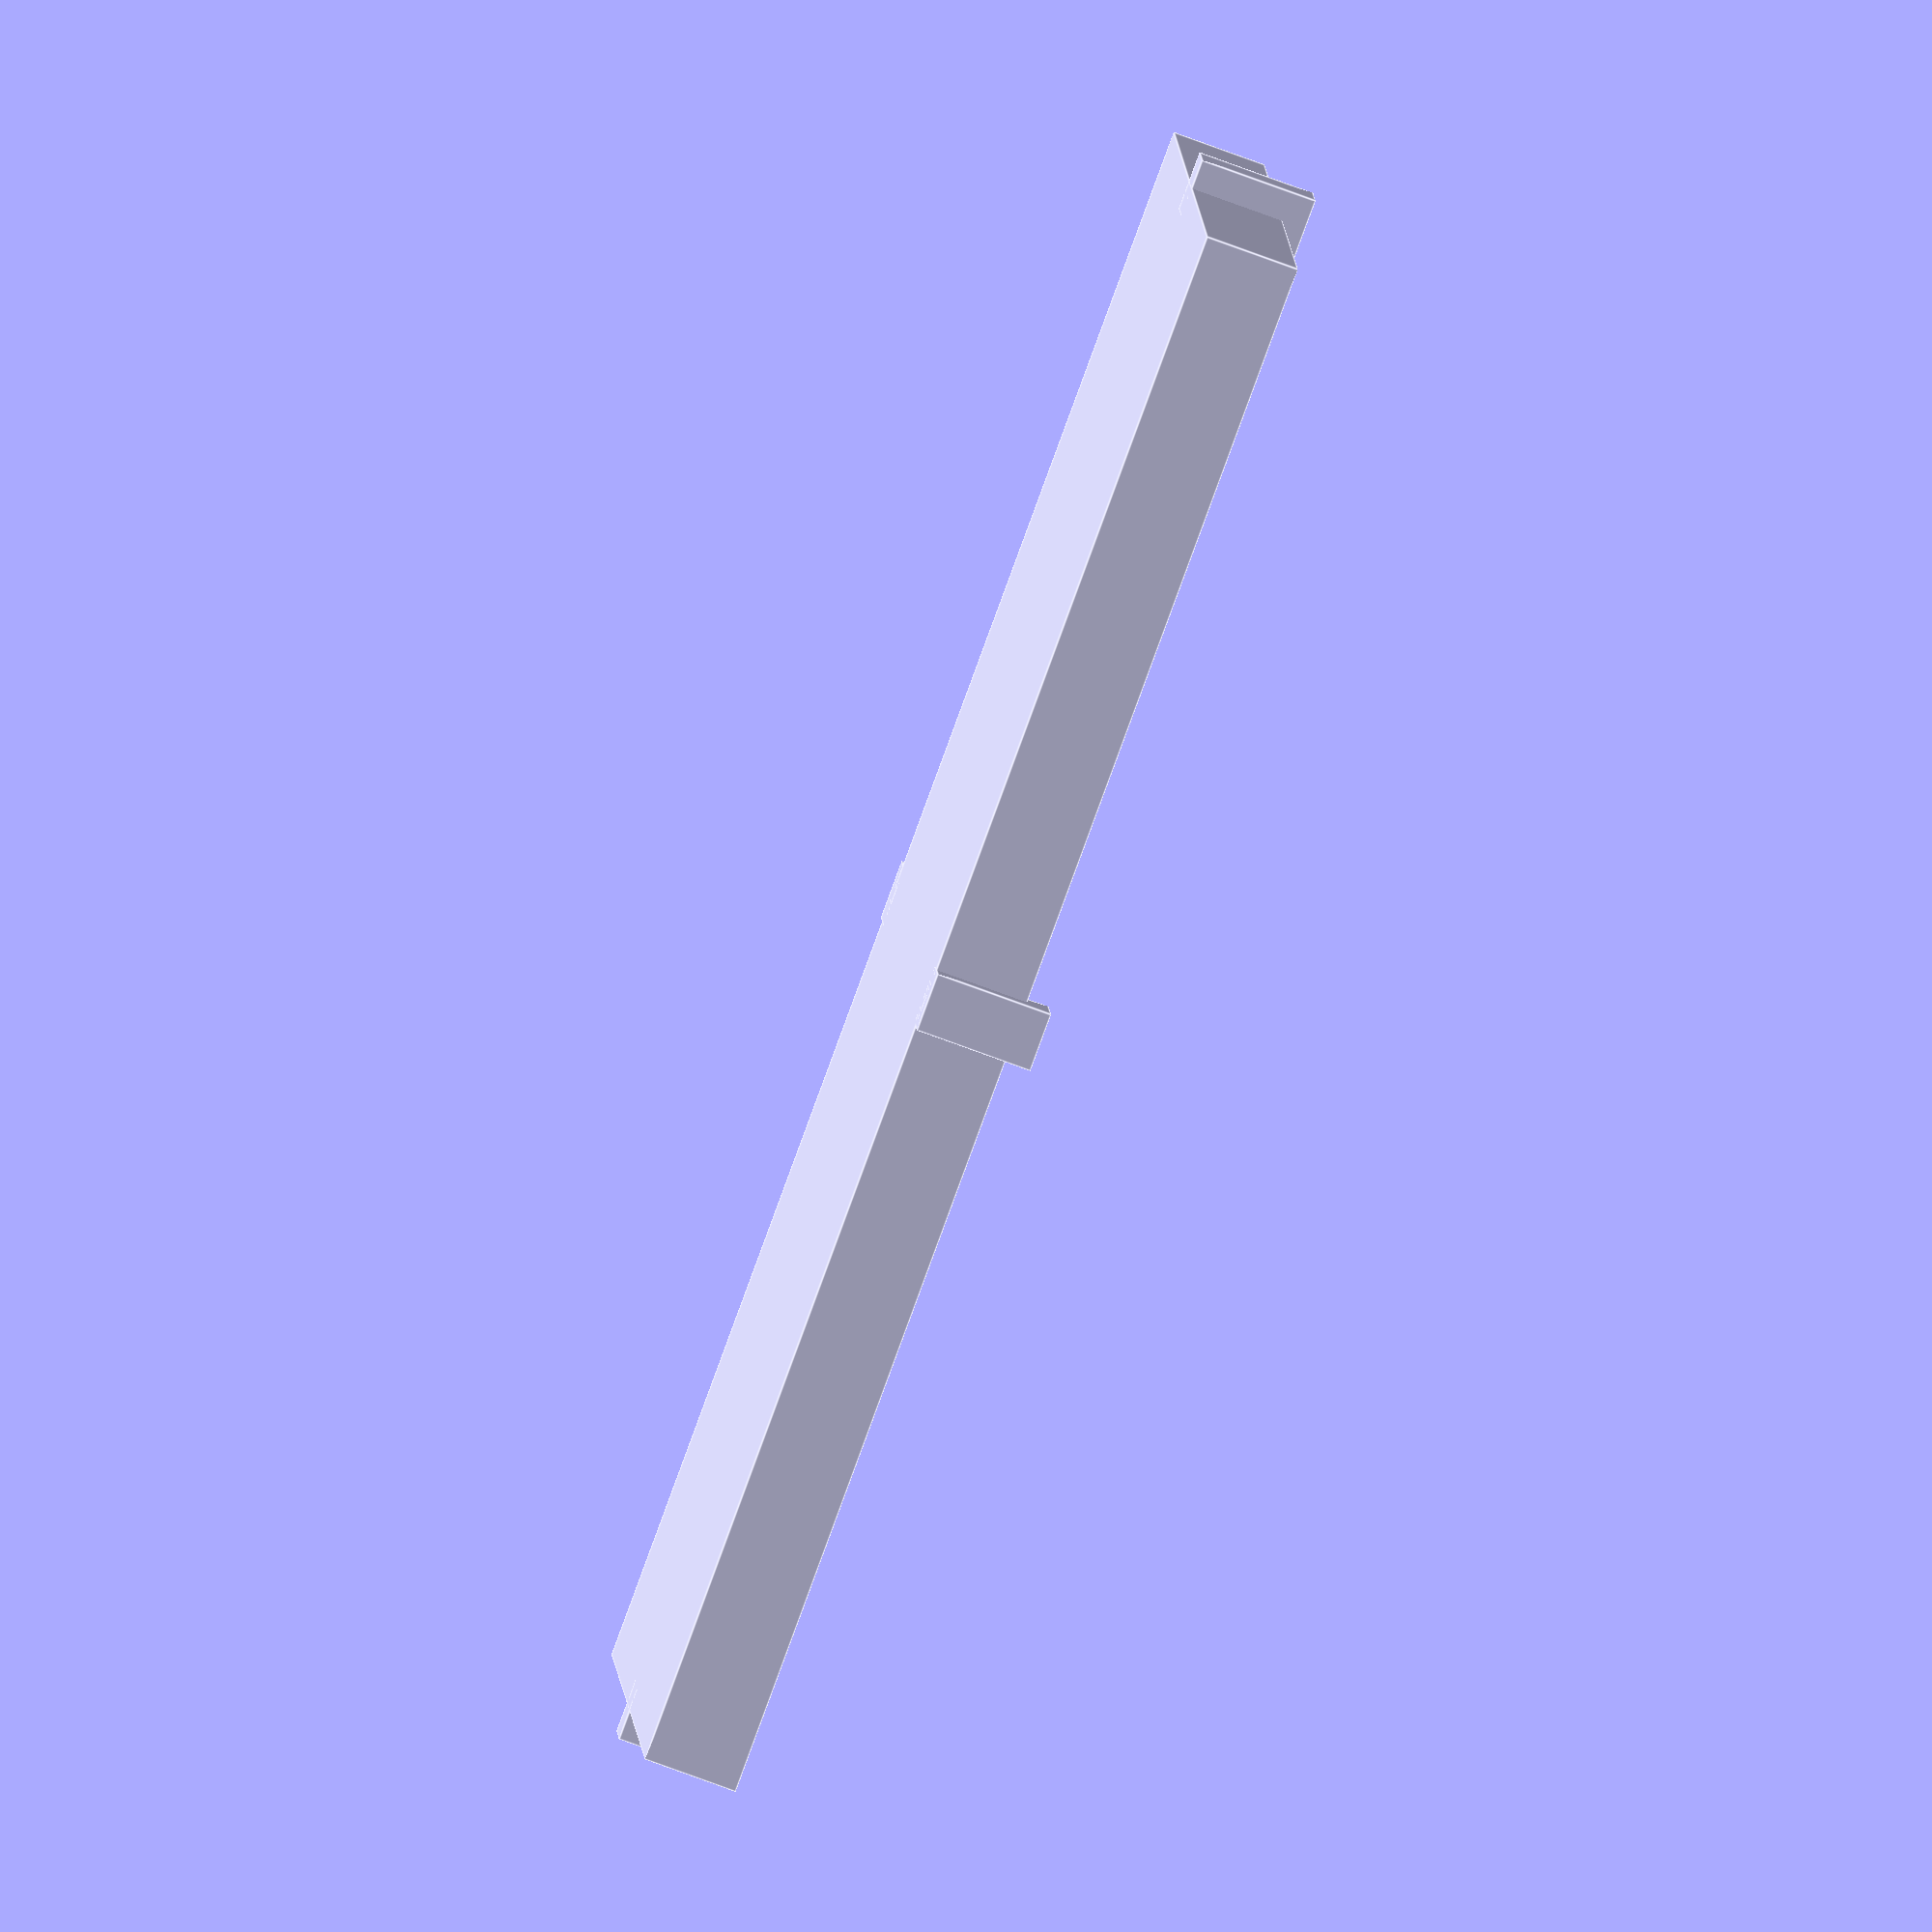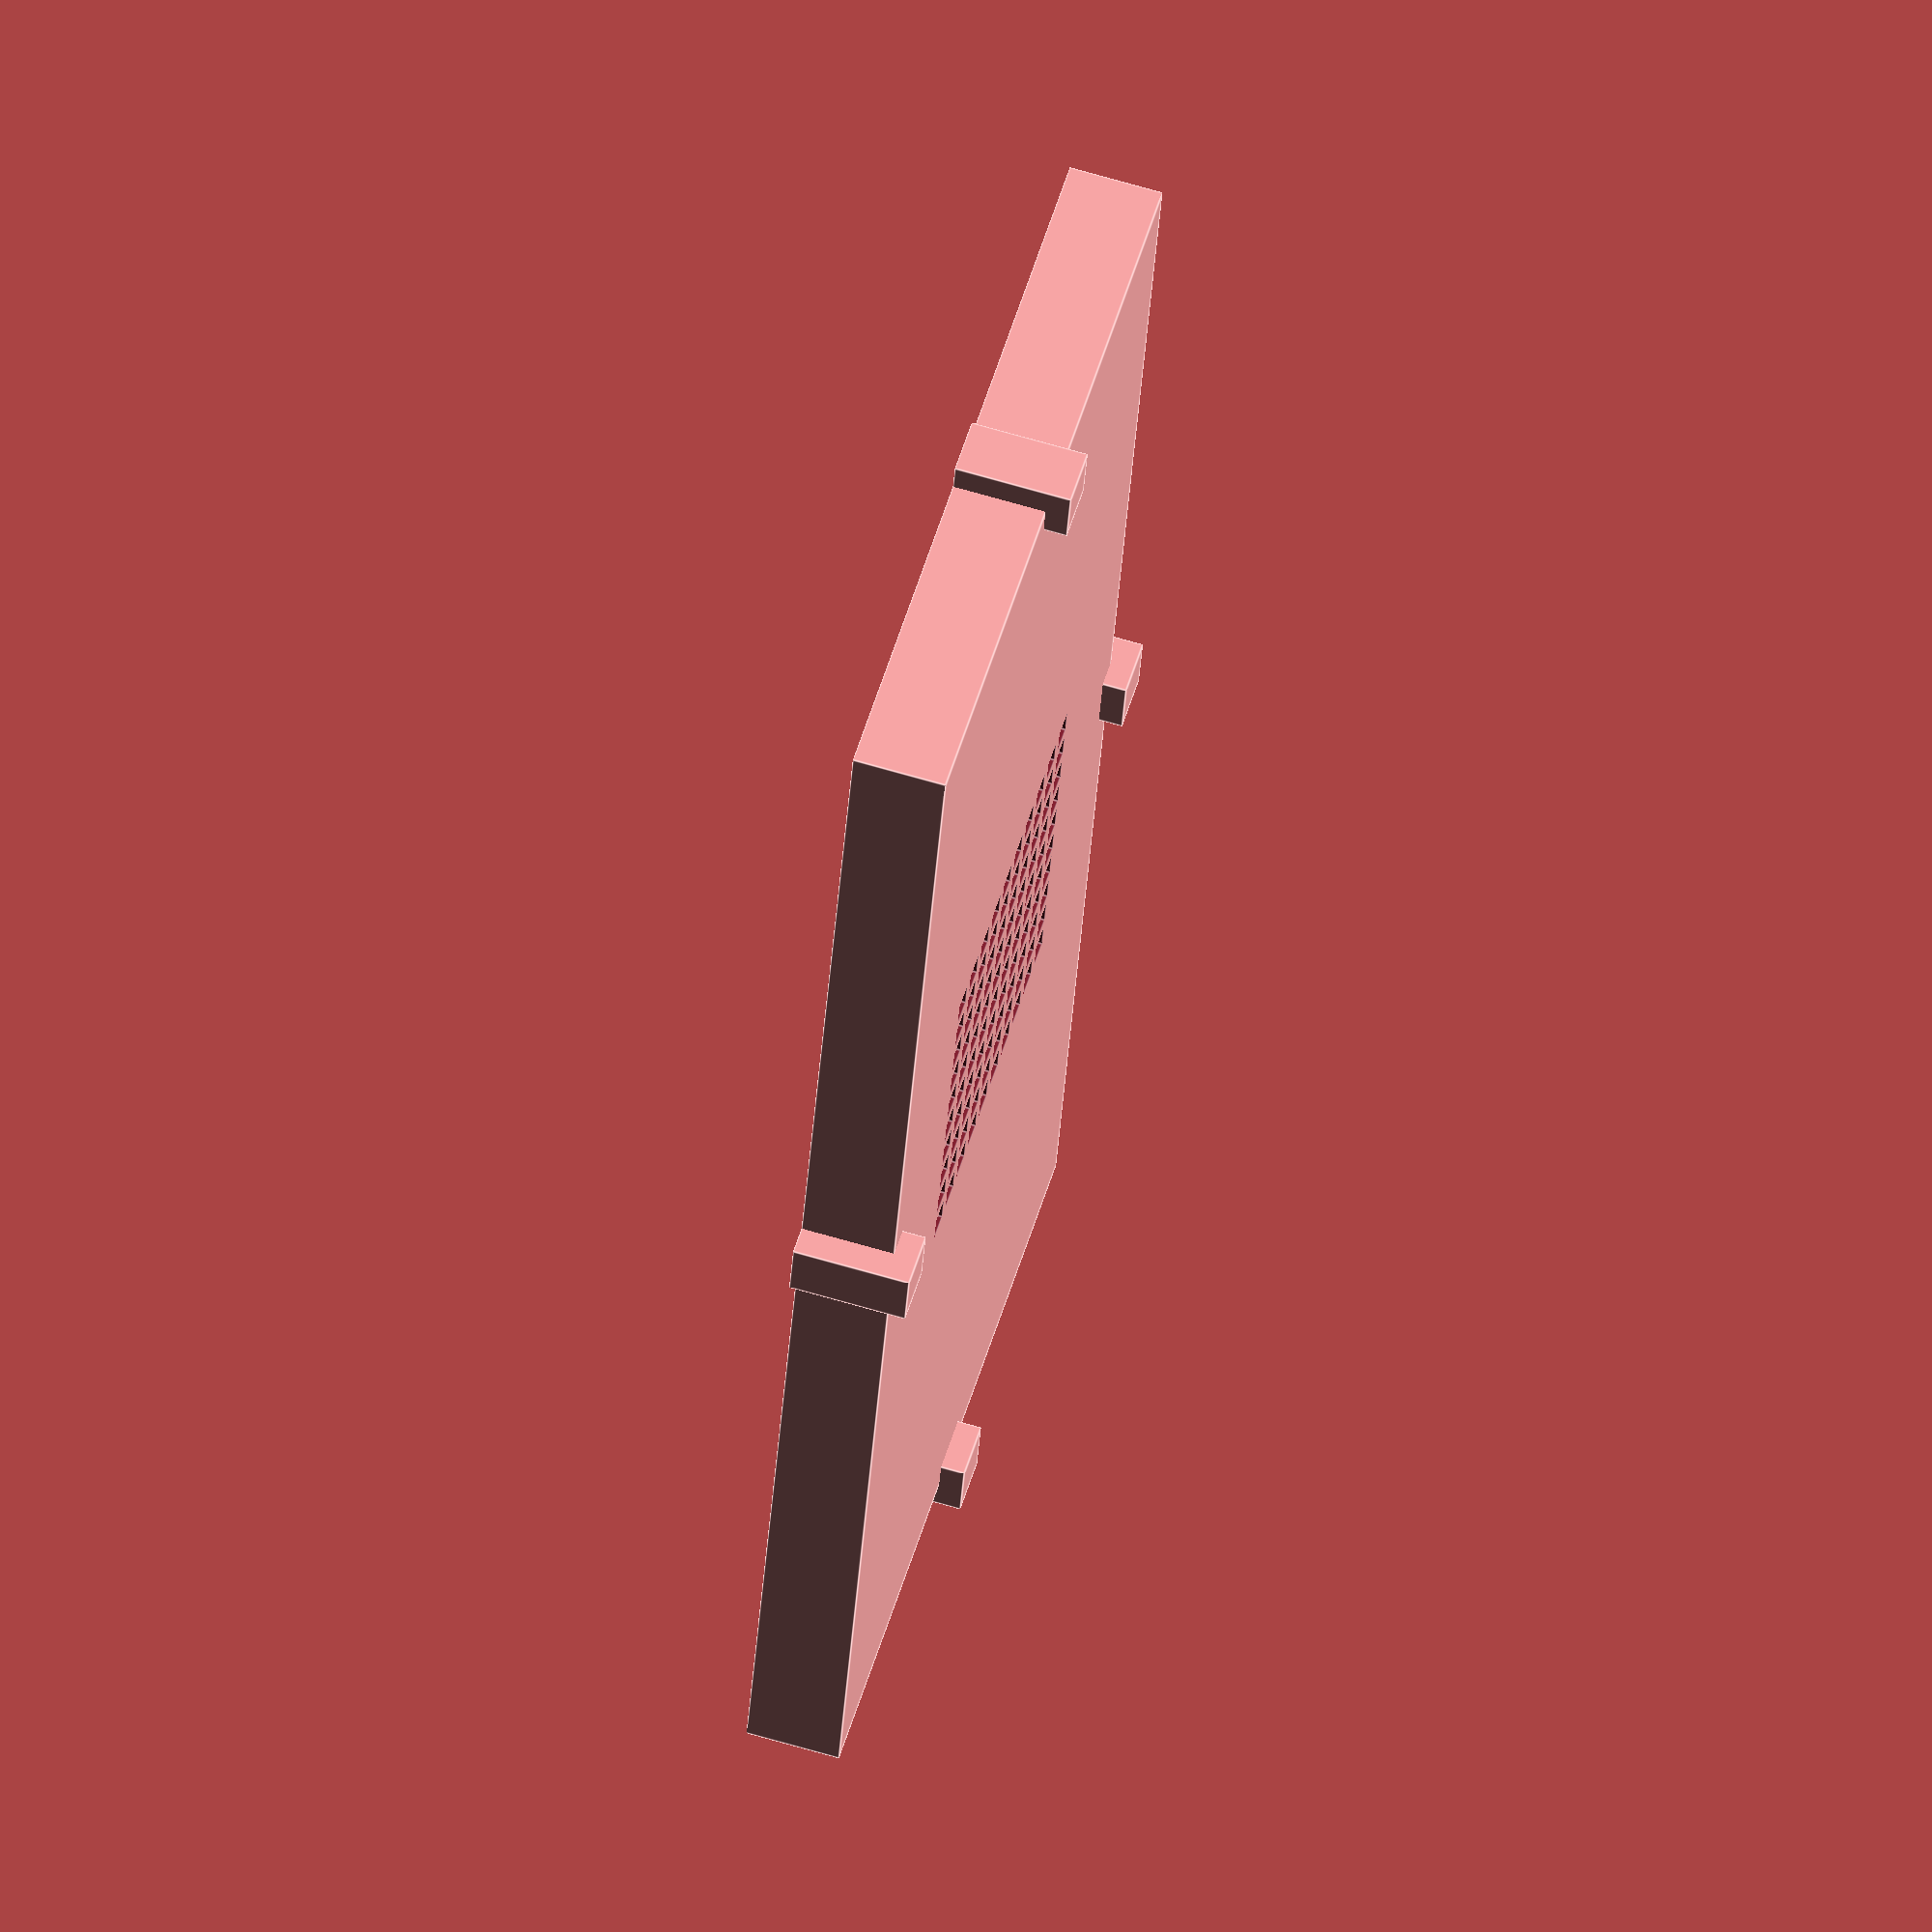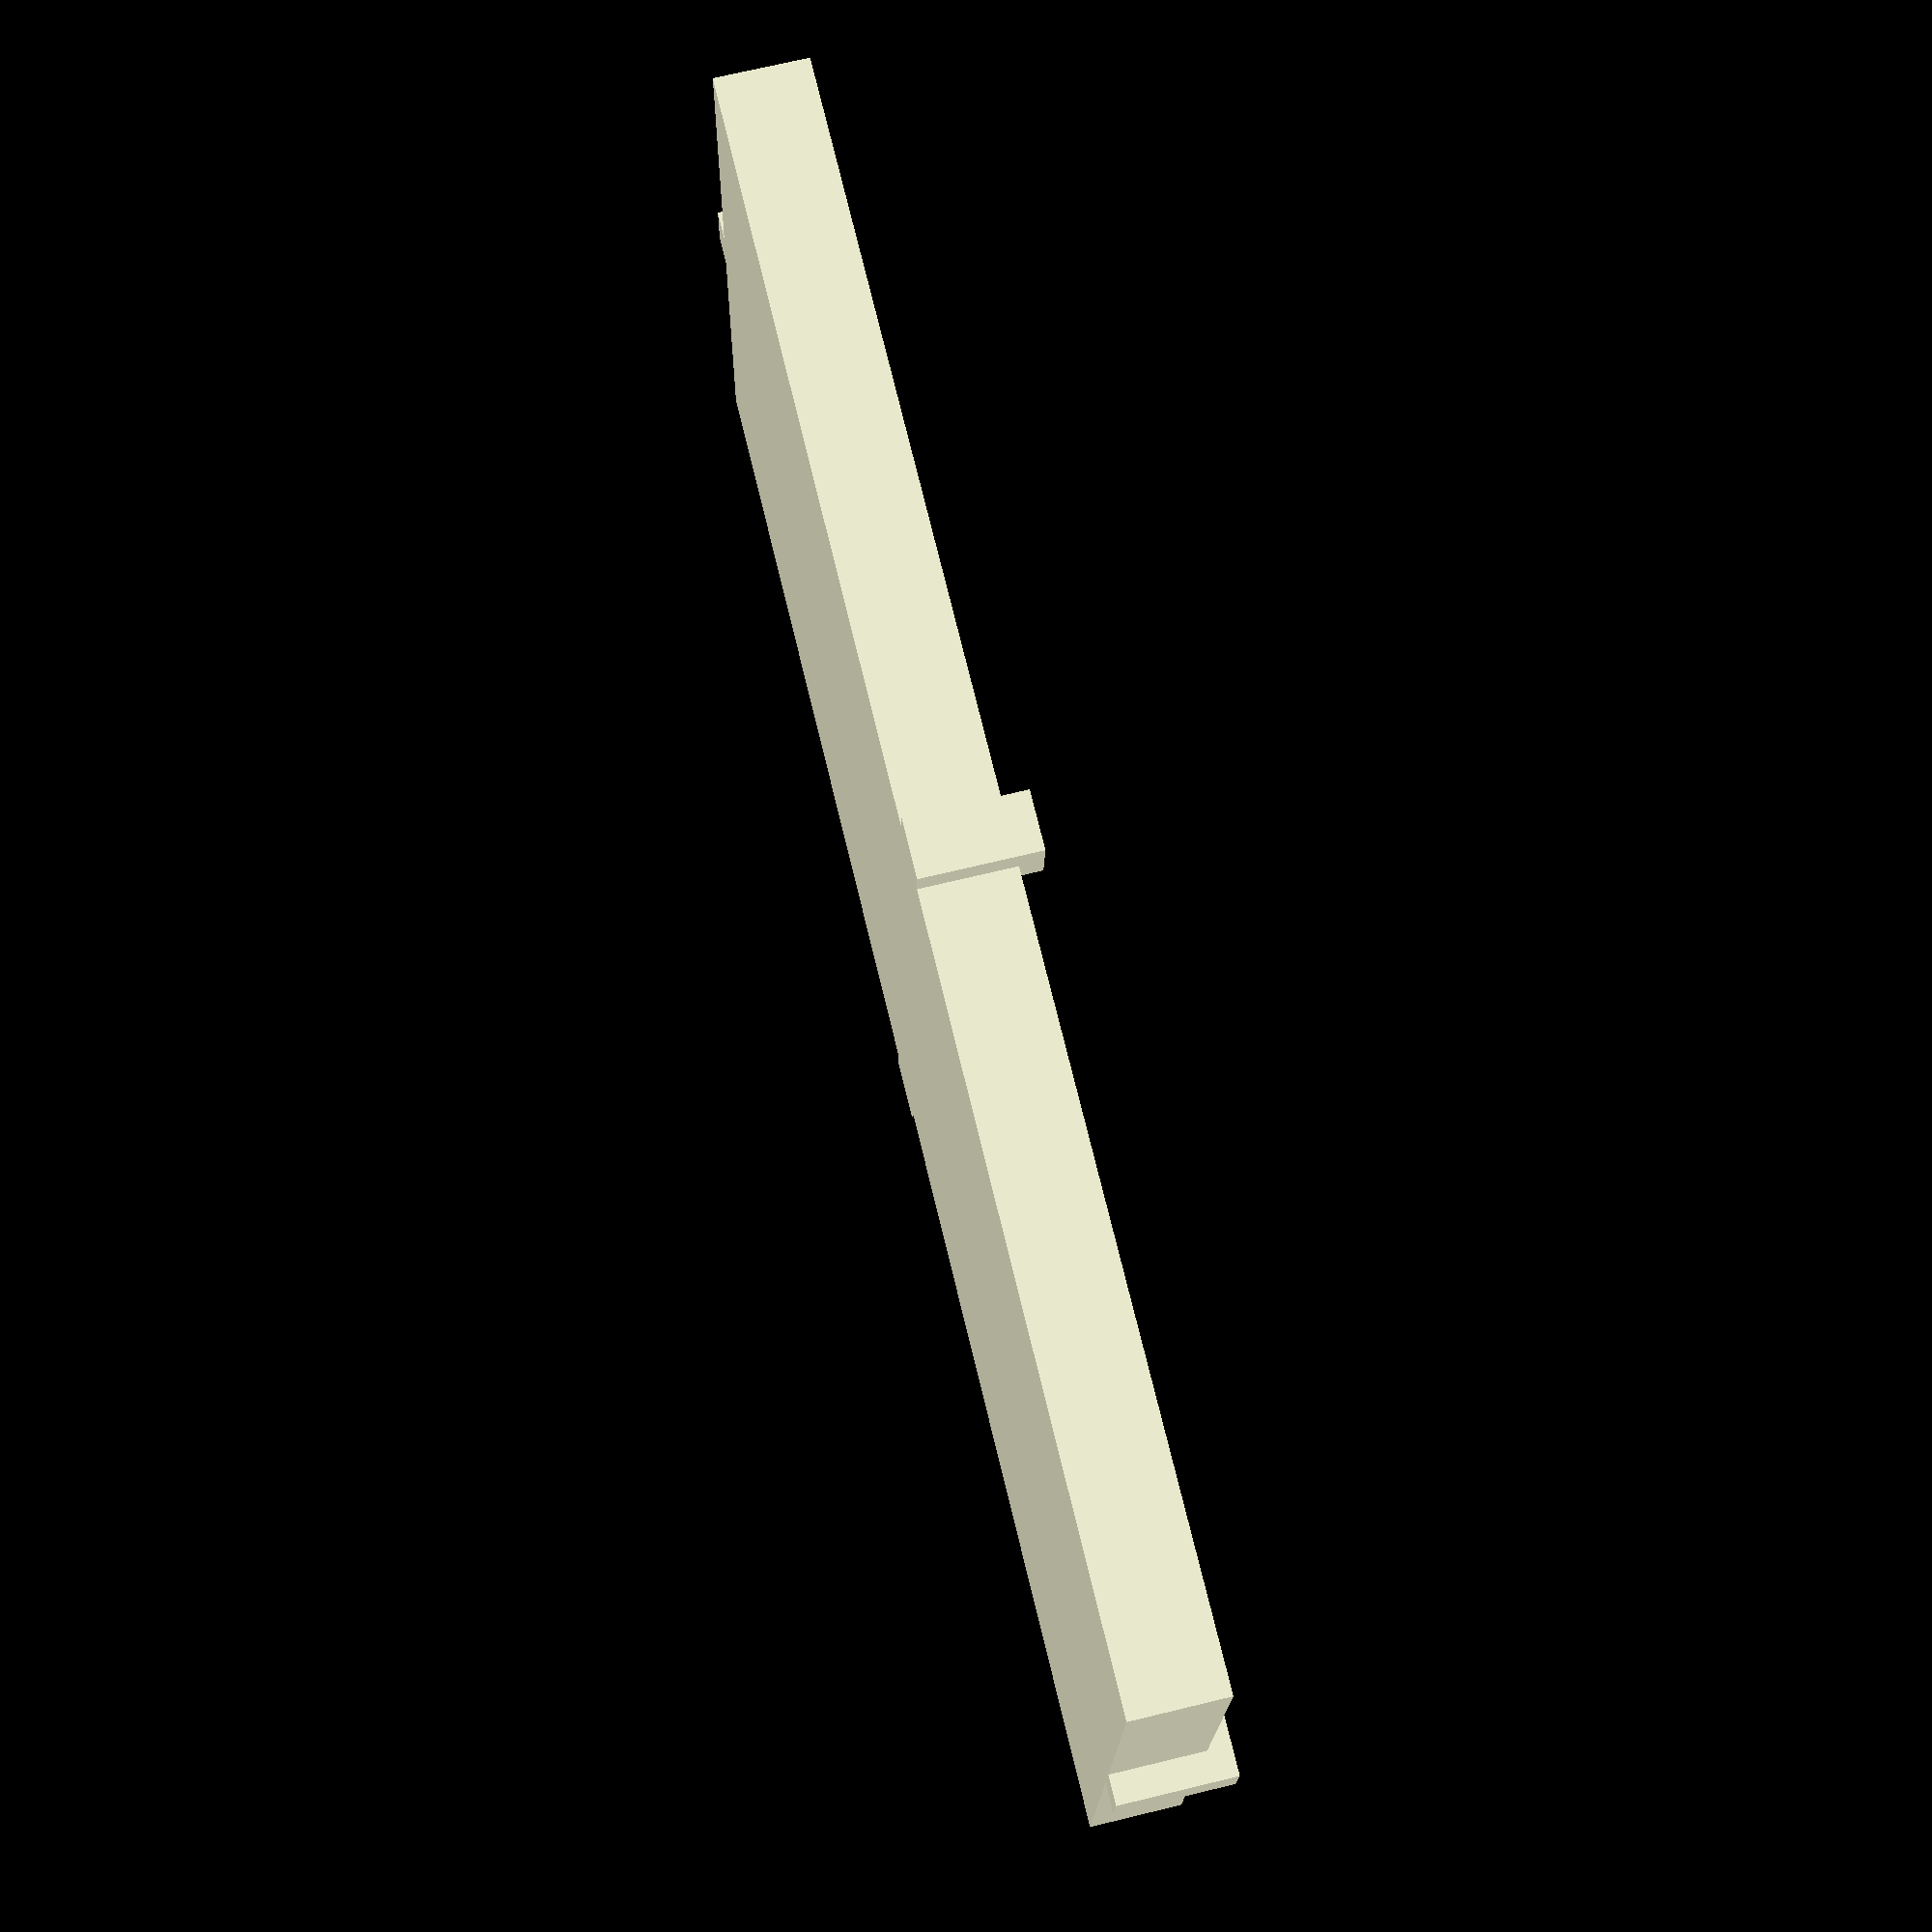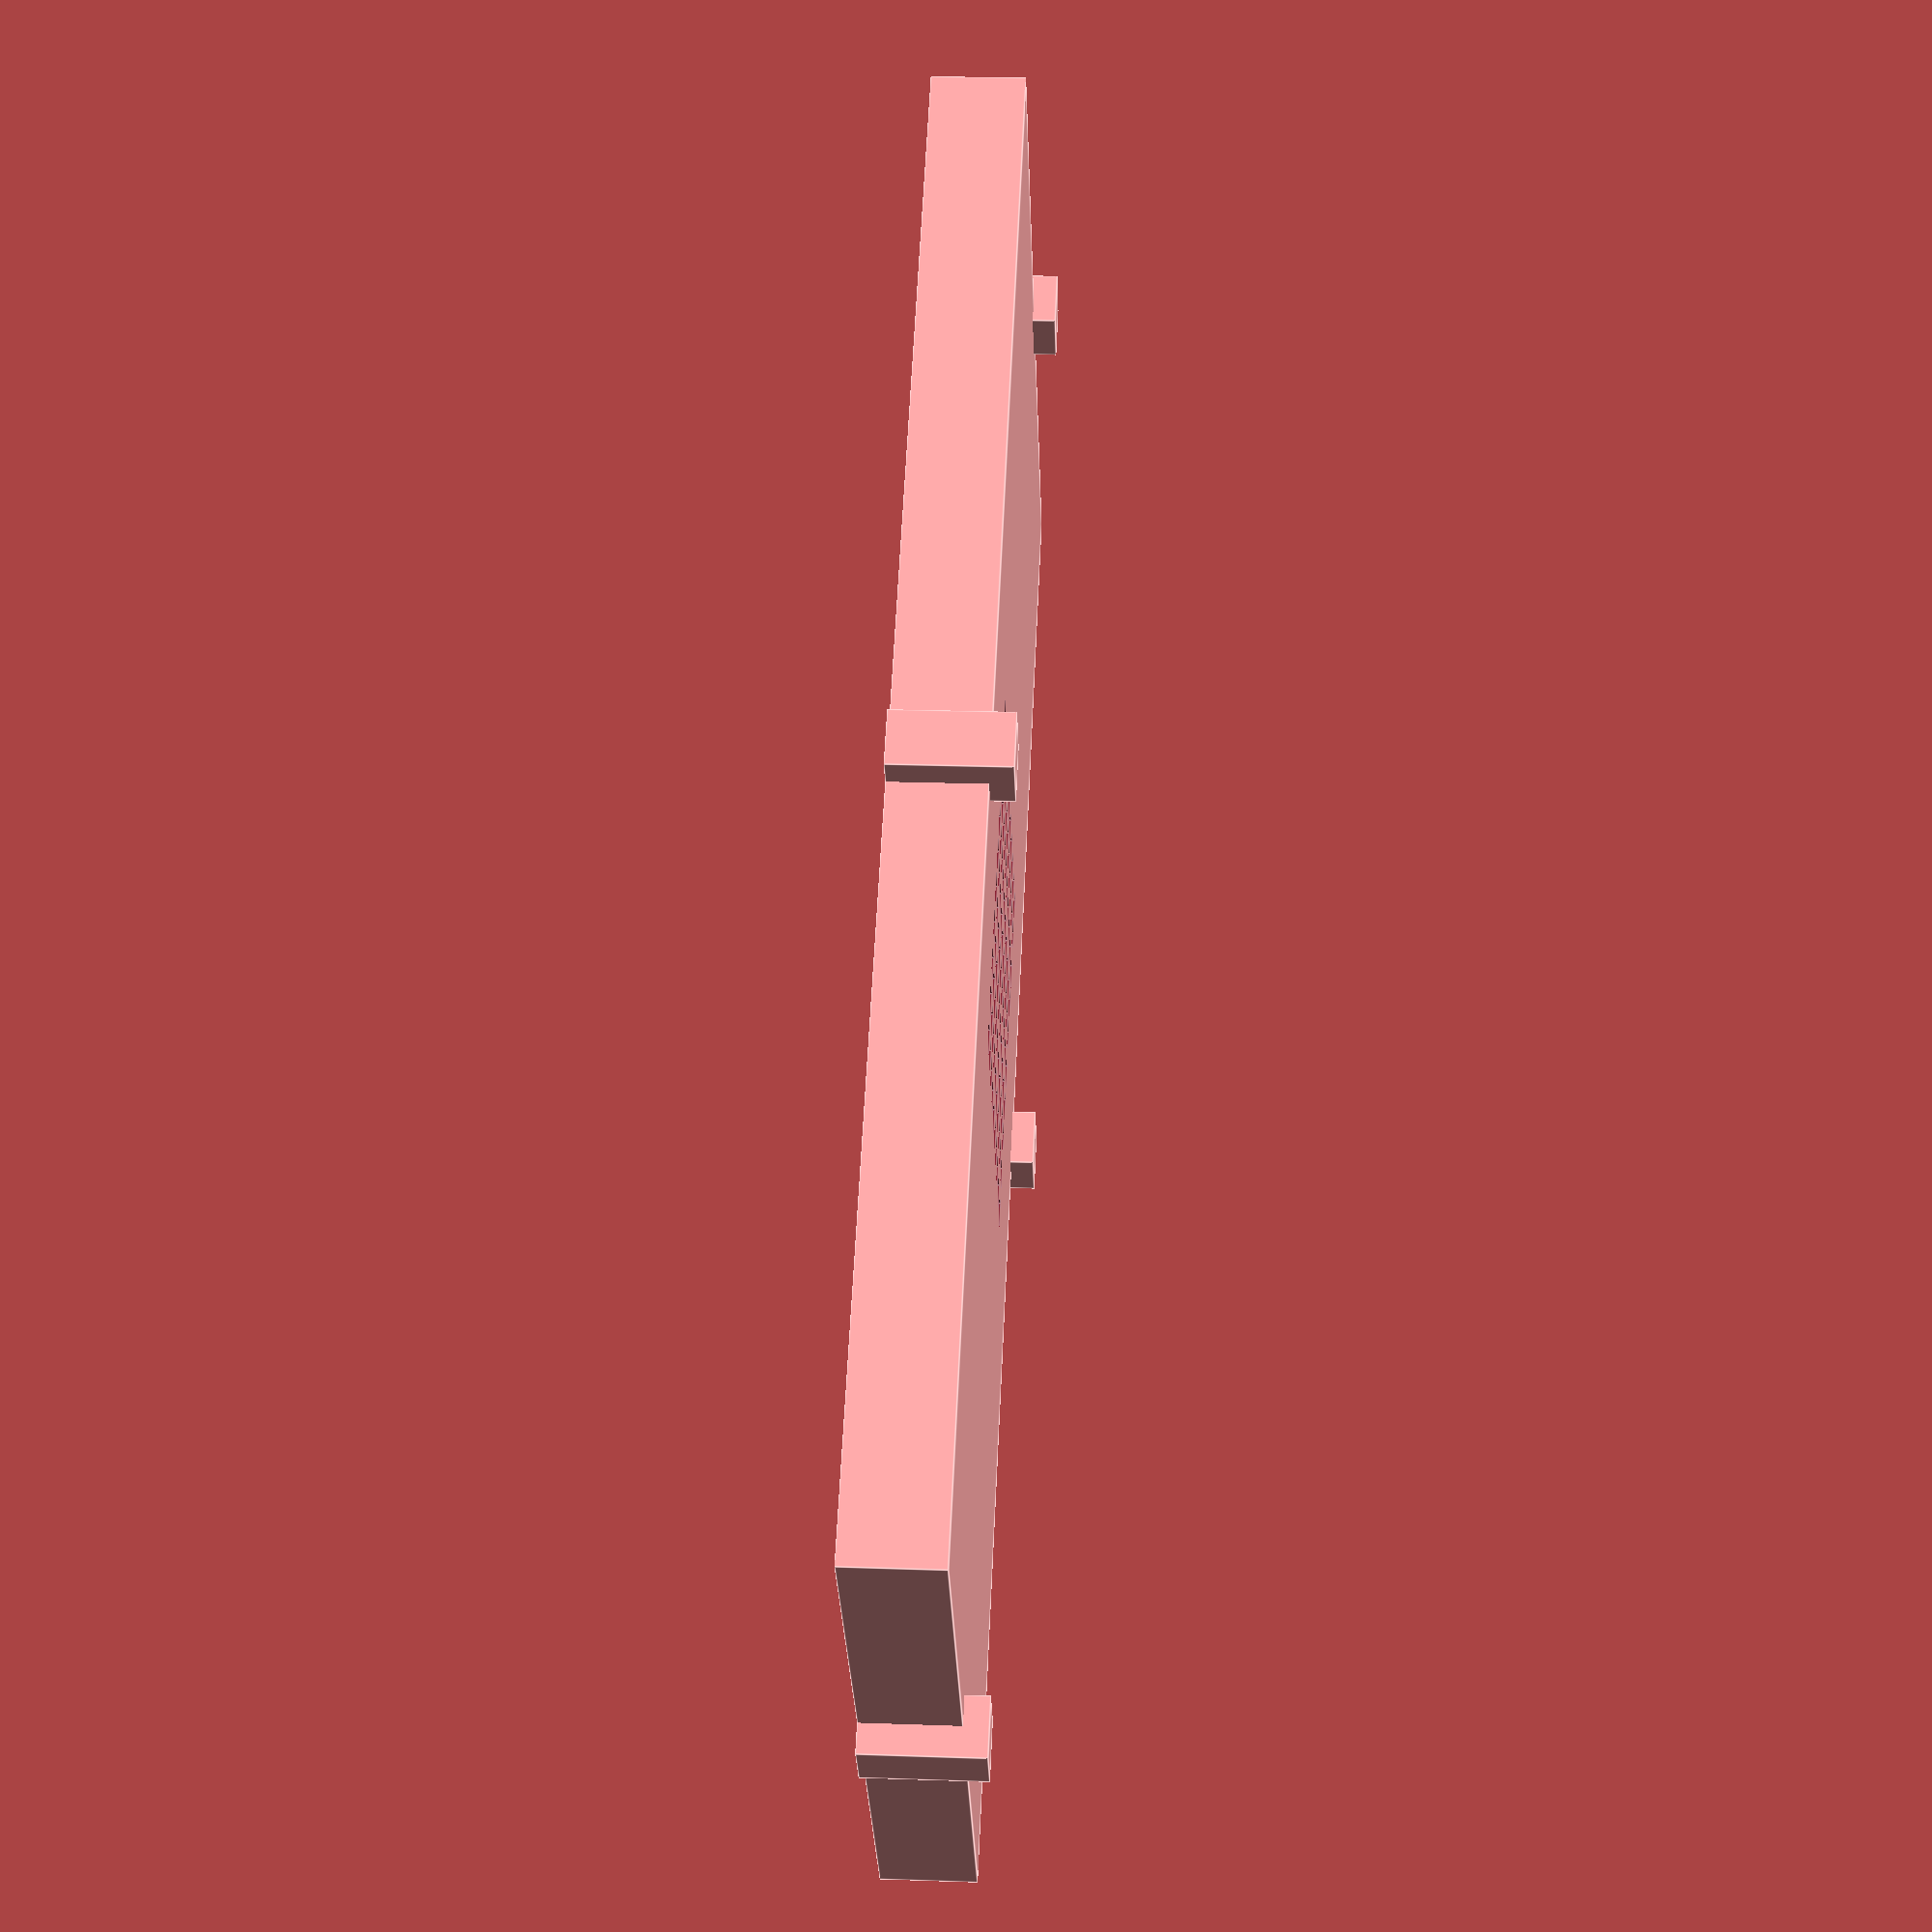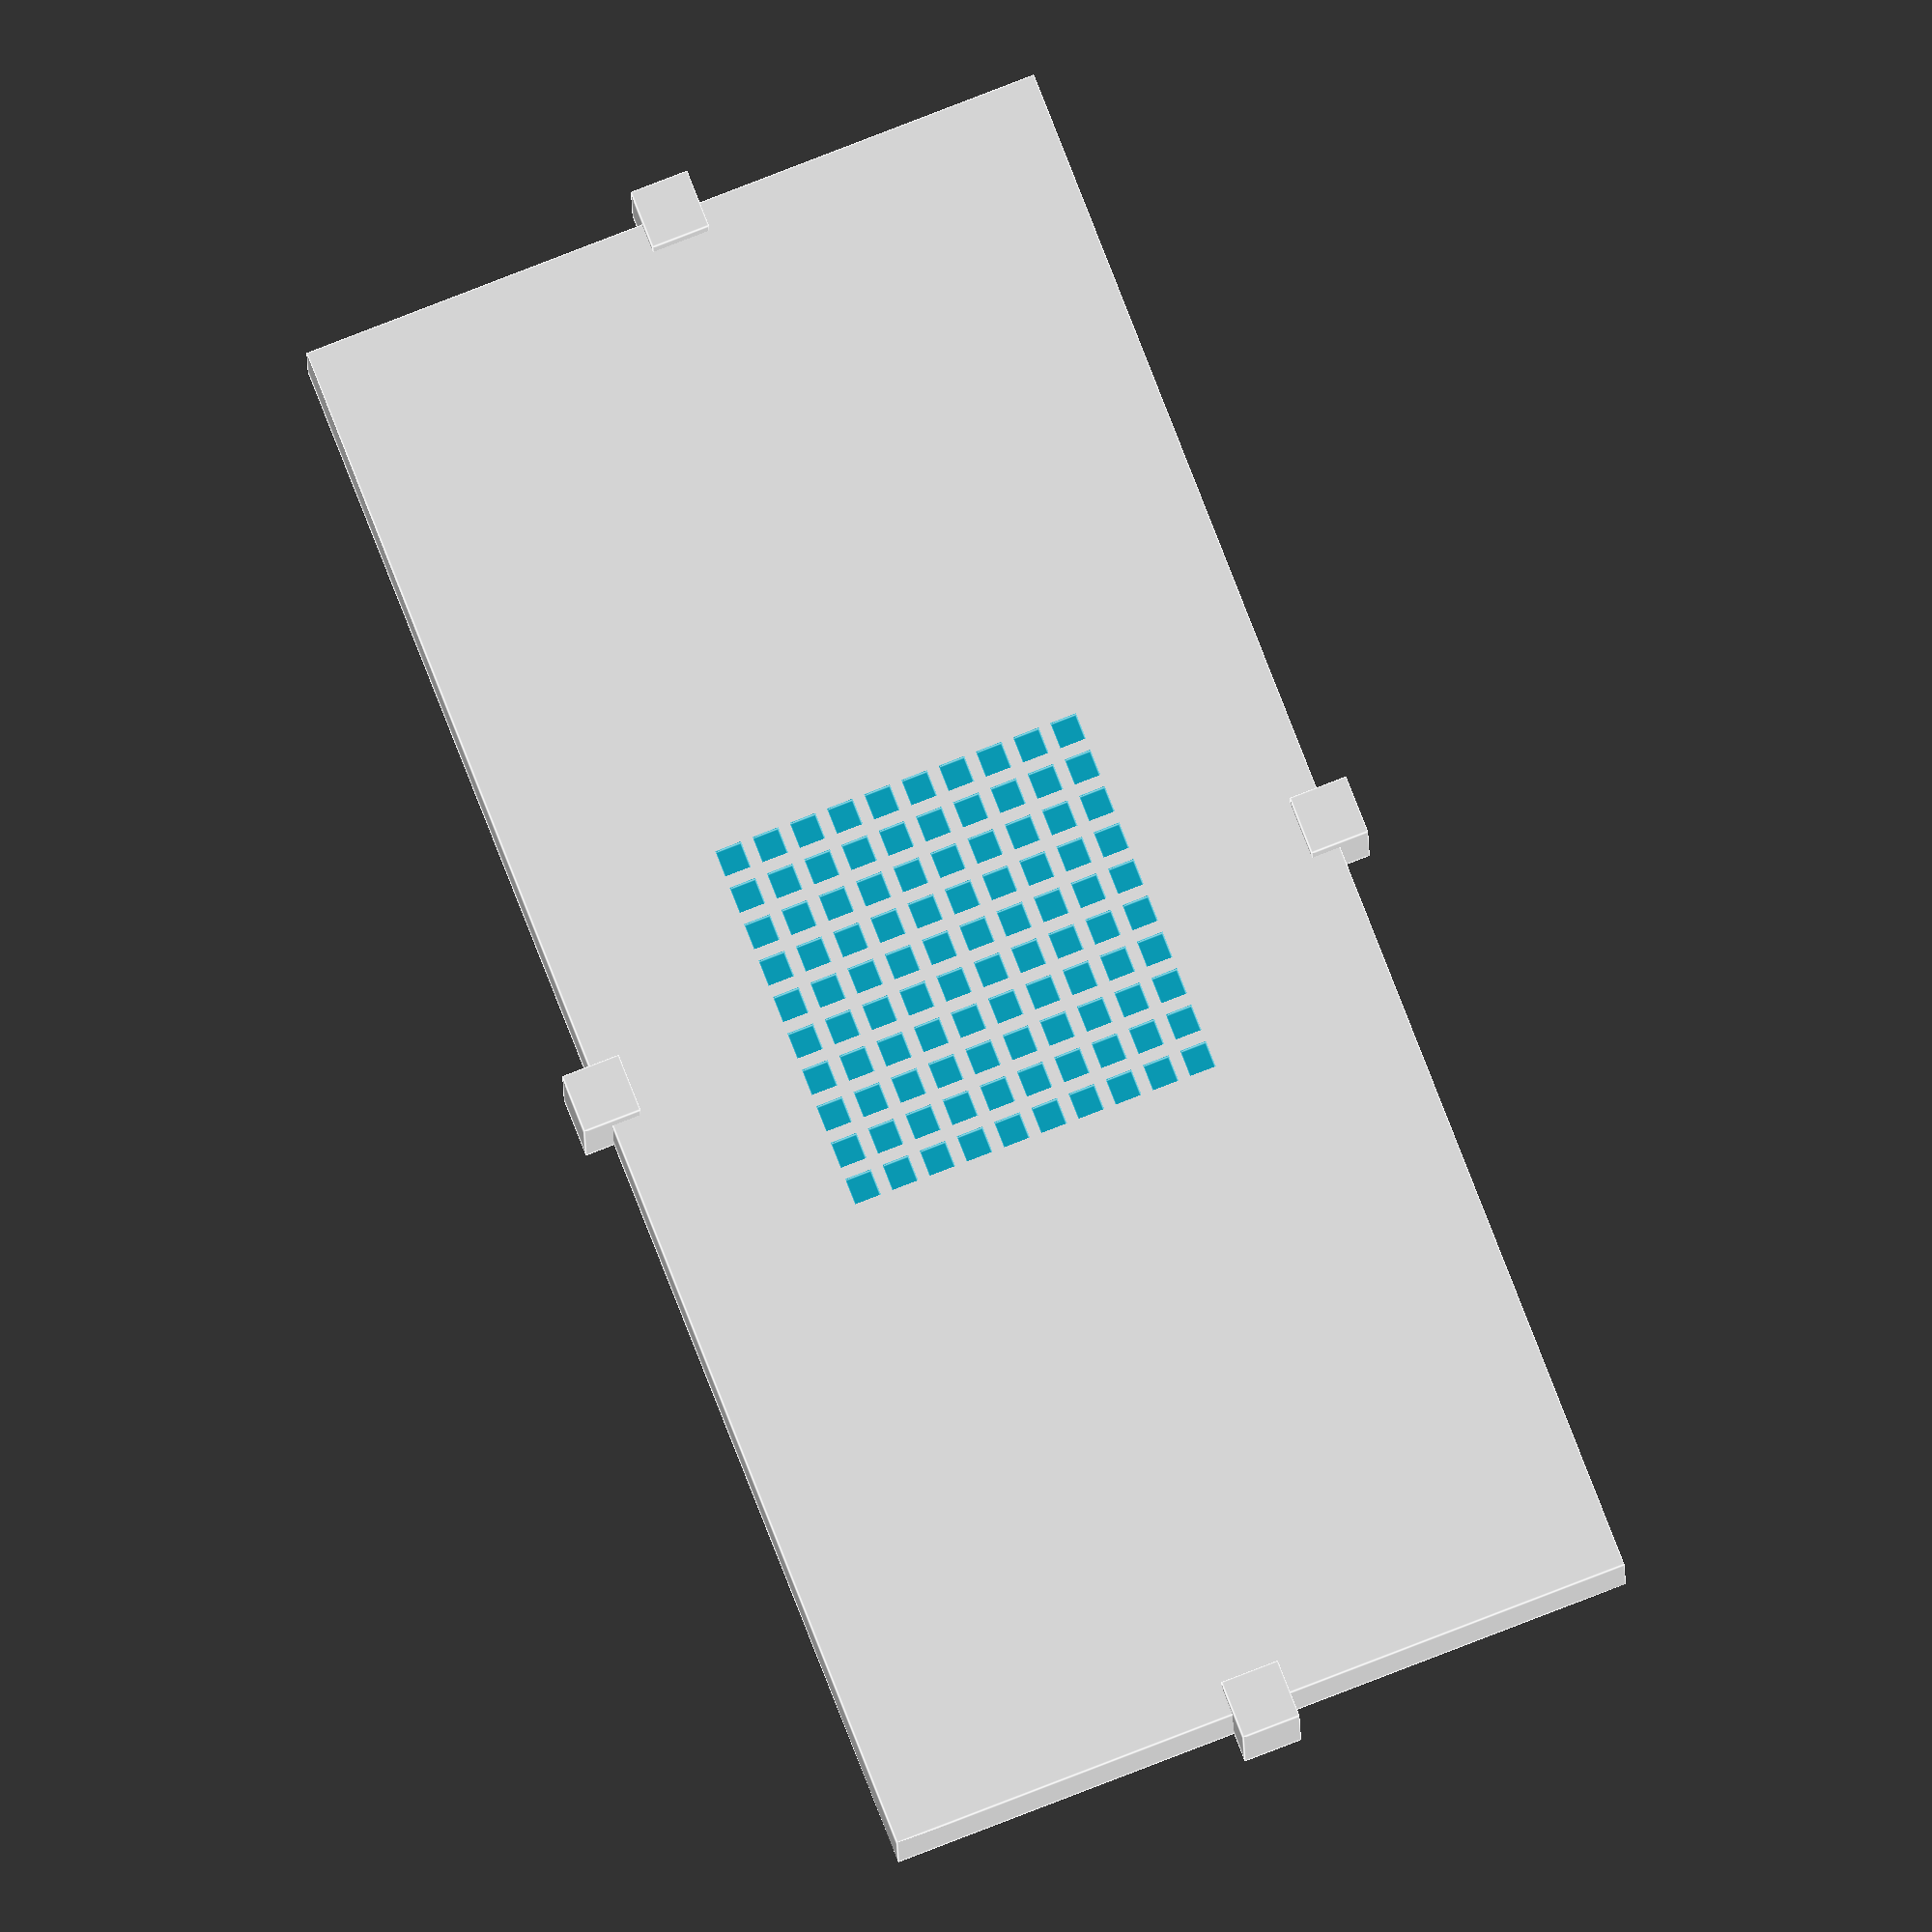
<openscad>
//oocyte chamber
//updated by AM Chagas 20210506 -> larger grid
//designed by AM Chagas 20181001 CC BY 4.0 license
//inspired on the design from J Menzies.

wellx = 0.92;//0.3
welly = 0.92;//0.7
wellz = 0.22;

interwell = 0.4;

nwellsx = 10;
nwellsy = 10;

platey = wellx*nwellsx*5+8;//10

platex = welly*nwellsy*1.5+12;//14  
platez = 3.2        ;

//nwellsx = 10;
//nwellsy = 20;

landmarks = 1;

echo(platey);
echo(platex);
echo(platez);


tol = 0.1;
$fn=20;
/*
module grid(){
    for (x = [0:nwellsx-1]){
        for (y = [0:nwellsy-1]){
            translate([x*(wellx+interwell),y*(welly+interwell),0]){
                cube([wellx,welly,wellz],center=true);
                }//end translate
            }//end for y
    }//end for x
}//end module
*/
module grid(wellx=wellx,welly=welly,holeThrough=0){
    for (x = [-nwellsx/2+0.5:nwellsx/2-0.5]){
        for (y = [-nwellsy/2+0.5:nwellsy/2-0.5]){
            translate([x*(wellx+interwell),y*(welly+interwell),platez/2-wellz/2+0.01]){
                if(holeThrough==1){
                    cube([wellx,welly,wellz+10],center=true);
                    }//endif
                else{
                 cube([wellx,welly,wellz],center=true);
                    }
                }//end translate
            }//end for y
    }//end for x
}//end module




difference(){

//translate([-platex/2+5,-platey/2+5,-platez+wellz-0.001]){
cube([platex,platey,platez],center=true);

//}

/*
translate([0,0,0.2]){
cube([wellx*nwellsx*2+8,welly*nwellsy*2,platez],center=true);
}

*/
//    translate([0,0,-0.5]){
//        minkowski(){
//            sphere(d=0.5);
//cube([18,14,0.5],center=true);    
//        }
//}//end translate

grid(holeThrough=0);

}//end difference
if(landmarks==1){

for (x=[-platex/2,platex/2]){
translate([x,0,0.4]){
cube([2,2,4],center=true);
}//end translate
}//end for

for(y=[-platey/2,platey/2]){
translate([0,y,0.4]){
cube([2,2,4],center=true);
}//end translate
}//end for
}

/*
translate([-9.5,0,0.05]){
cube([4,15,platez],center=true);
}

translate([9.5,0,0.05]){
cube([4,15,platez],center=true);
}
*/
</openscad>
<views>
elev=75.6 azim=97.1 roll=249.7 proj=o view=edges
elev=114.0 azim=13.2 roll=253.4 proj=o view=edges
elev=290.6 azim=266.0 roll=256.3 proj=p view=wireframe
elev=156.3 azim=53.8 roll=266.7 proj=p view=edges
elev=191.6 azim=158.8 roll=179.2 proj=o view=edges
</views>
